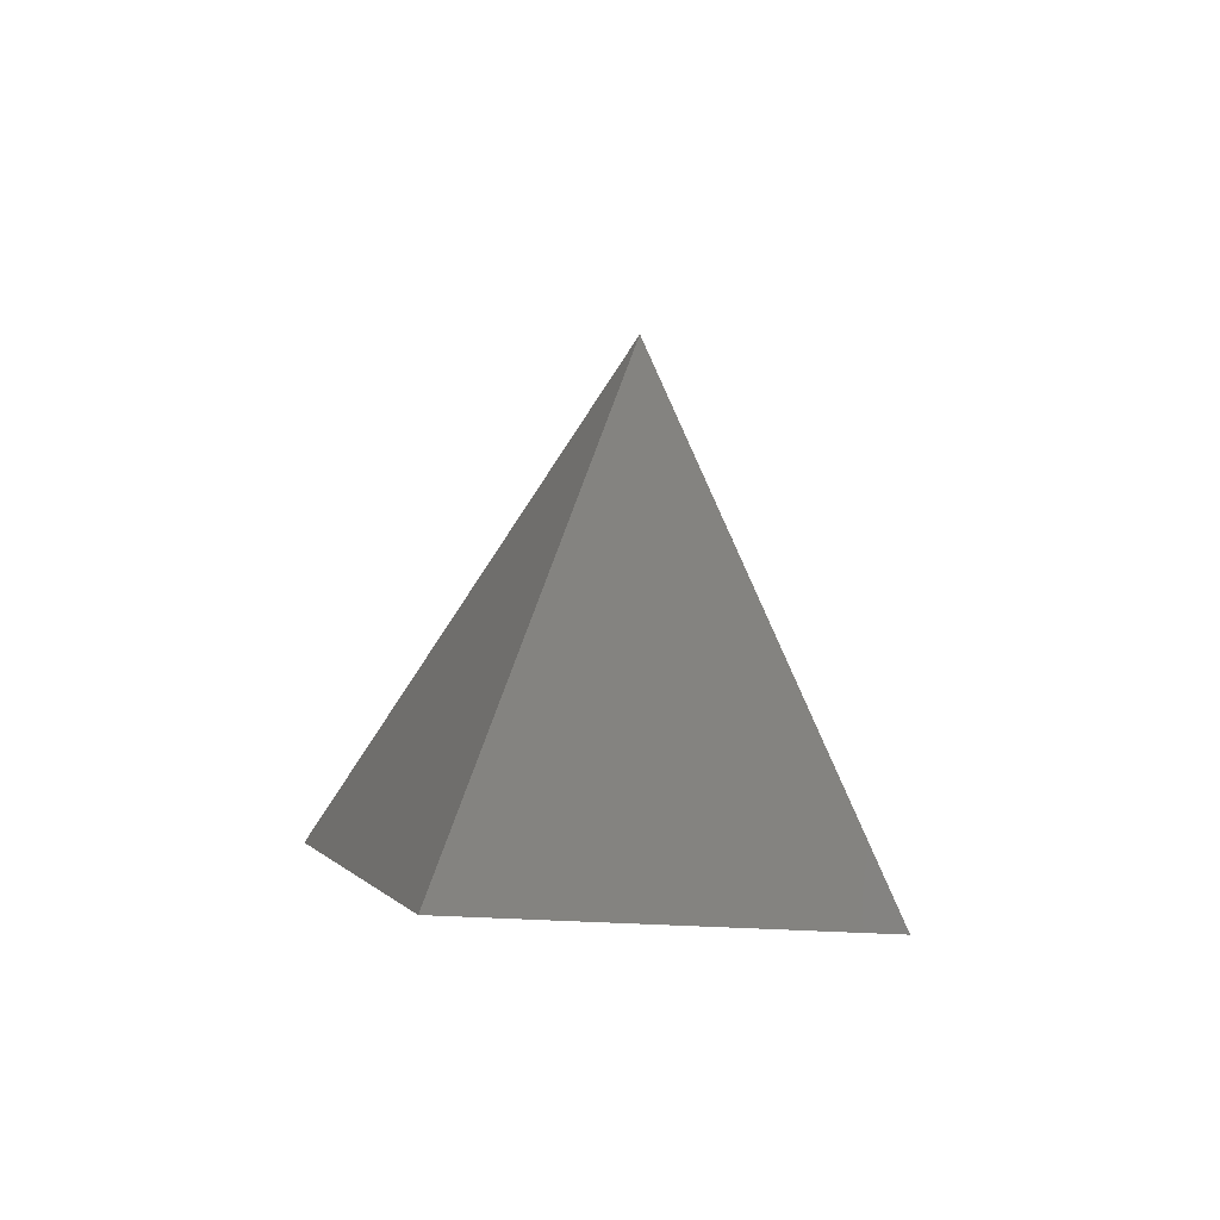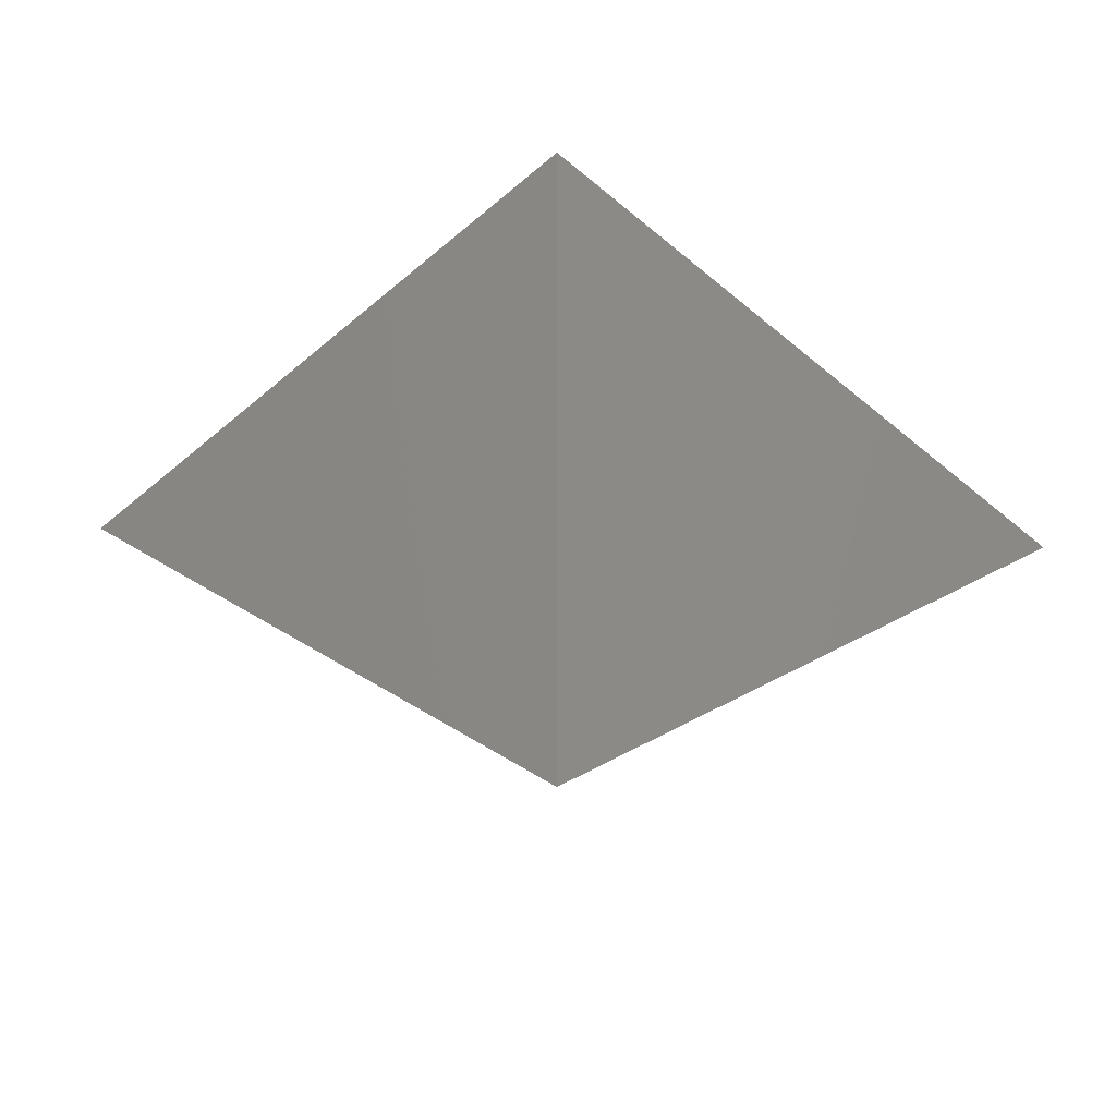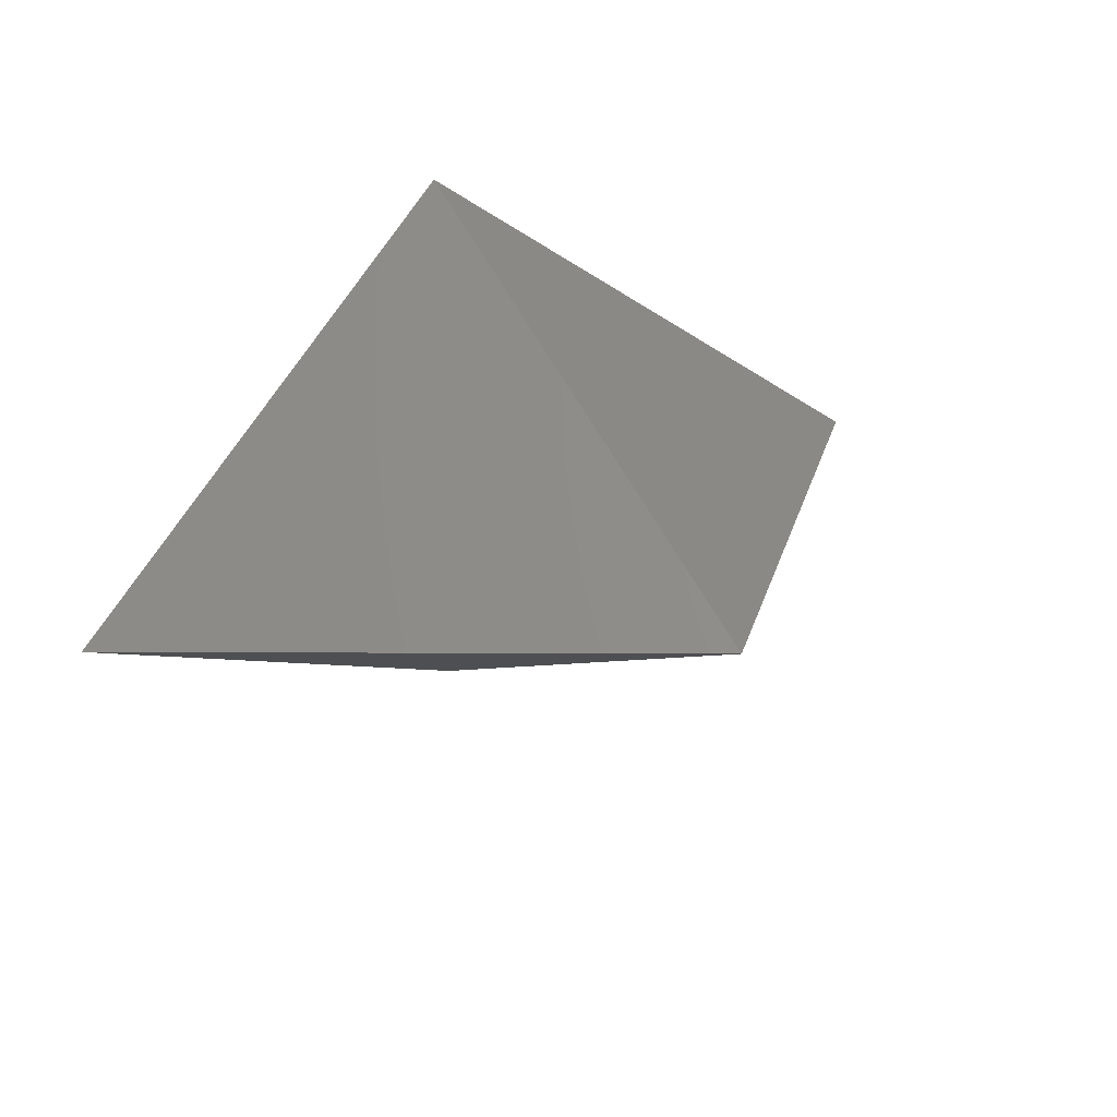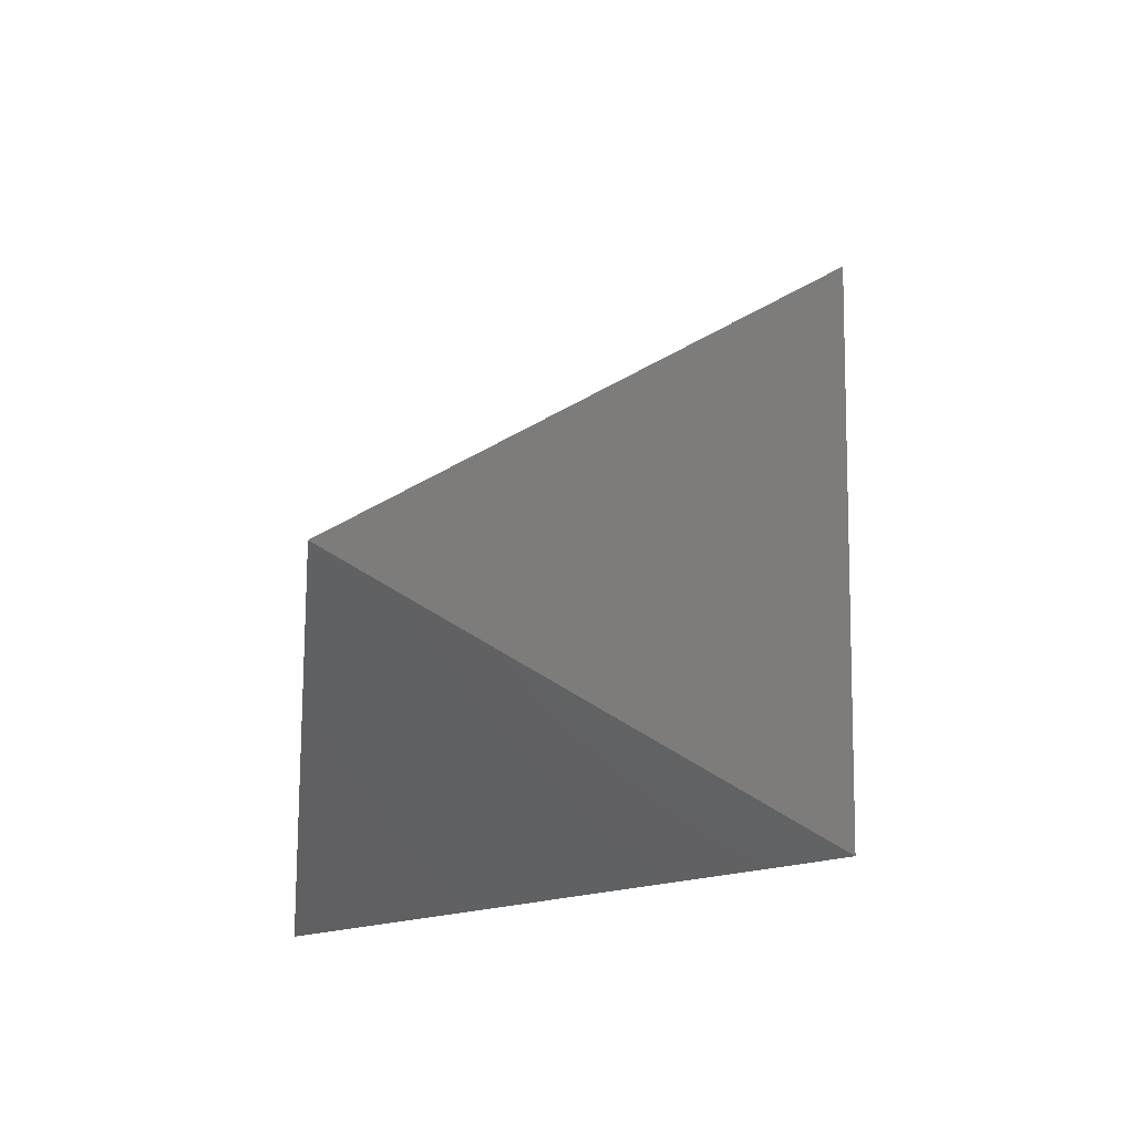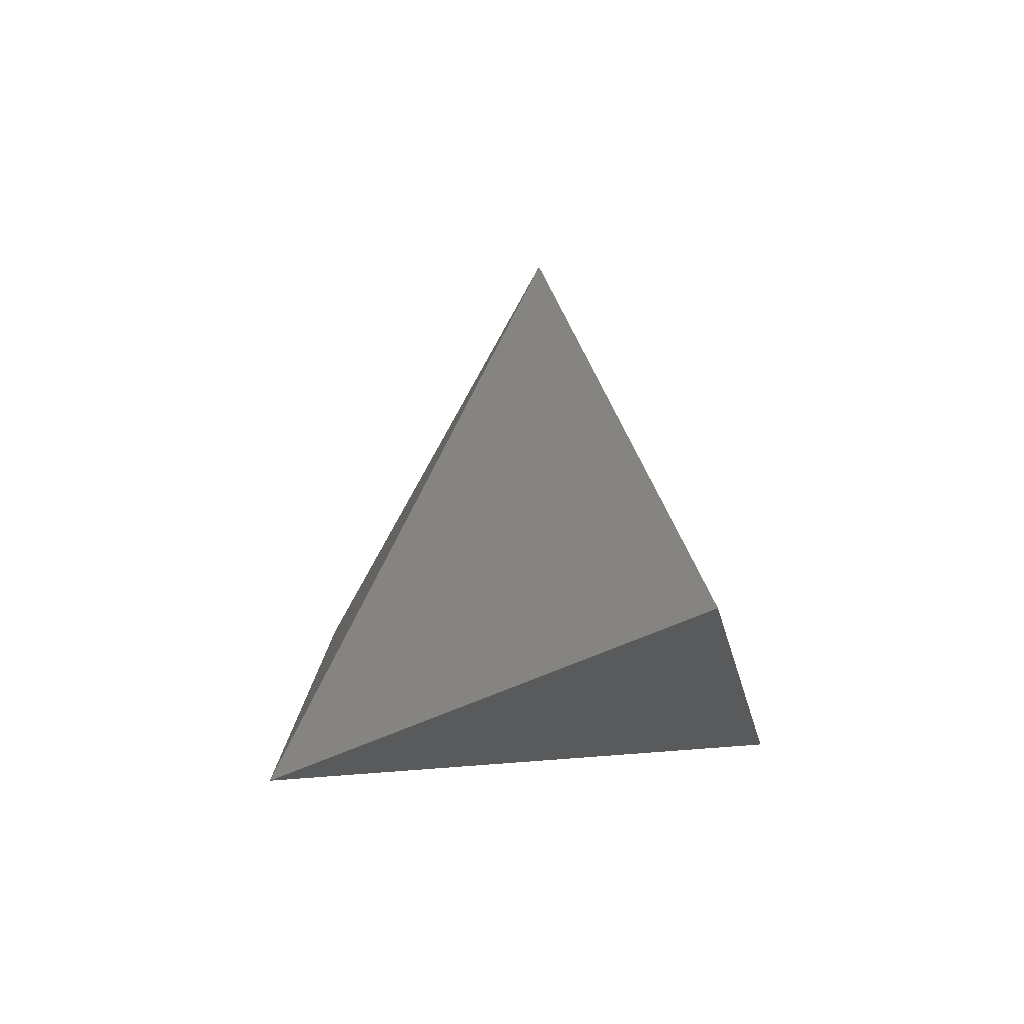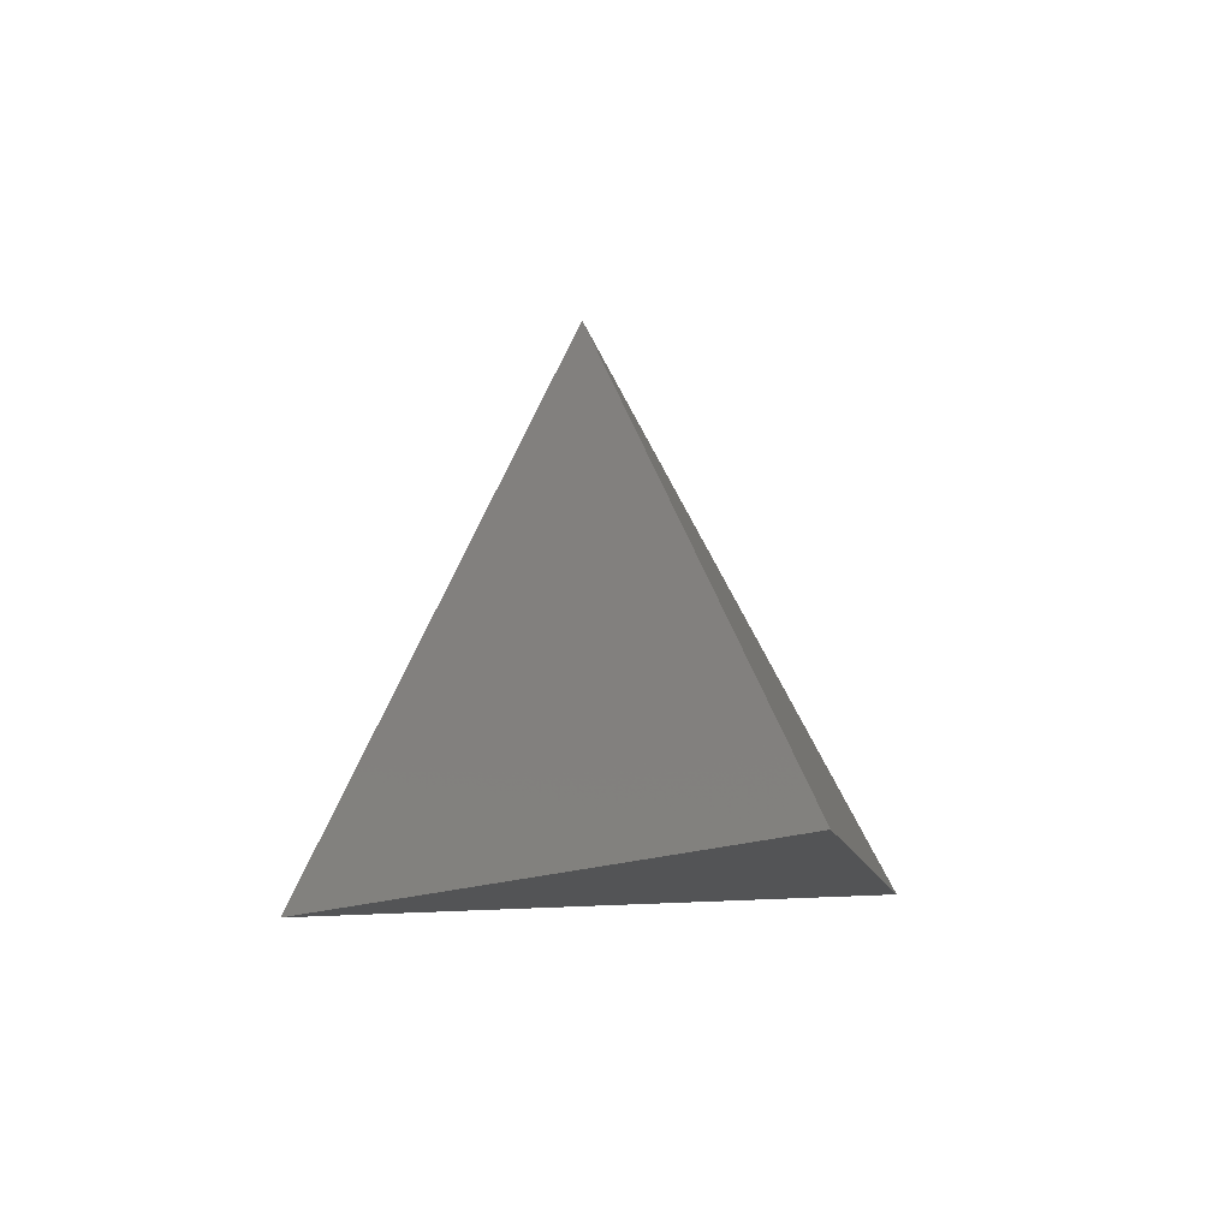
<metadata>
{"format":"stl","ext":"stl","renderer":"f3d","projection":"perspective","resolution":1024,"background":"white","views":[{"elev":23.5,"azim":-73.1,"up":"+Y"},{"elev":-19.6,"azim":-8.7,"up":"+Z"},{"elev":31.7,"azim":143.6,"up":"+Z"},{"elev":-55.8,"azim":-125.9,"up":"+Y"},{"elev":1.2,"azim":-117.9,"up":"+Y"},{"elev":-0.1,"azim":71.5,"up":"+Y"}]}
</metadata>
<code>
# stl→obj: 5 verts, 6 faces
v 0.0242 1.786 0.1164
v -0.1423 -0.8061 1.421
v -2.066 0.1102 -0.1337
v -0.1423 -0.8061 -1.473
v 2.188 -0.2864 -0.1332
f 1 2 3
f 2 4 3
f 4 1 3
f 1 4 5
f 2 1 5
f 4 2 5

</code>
